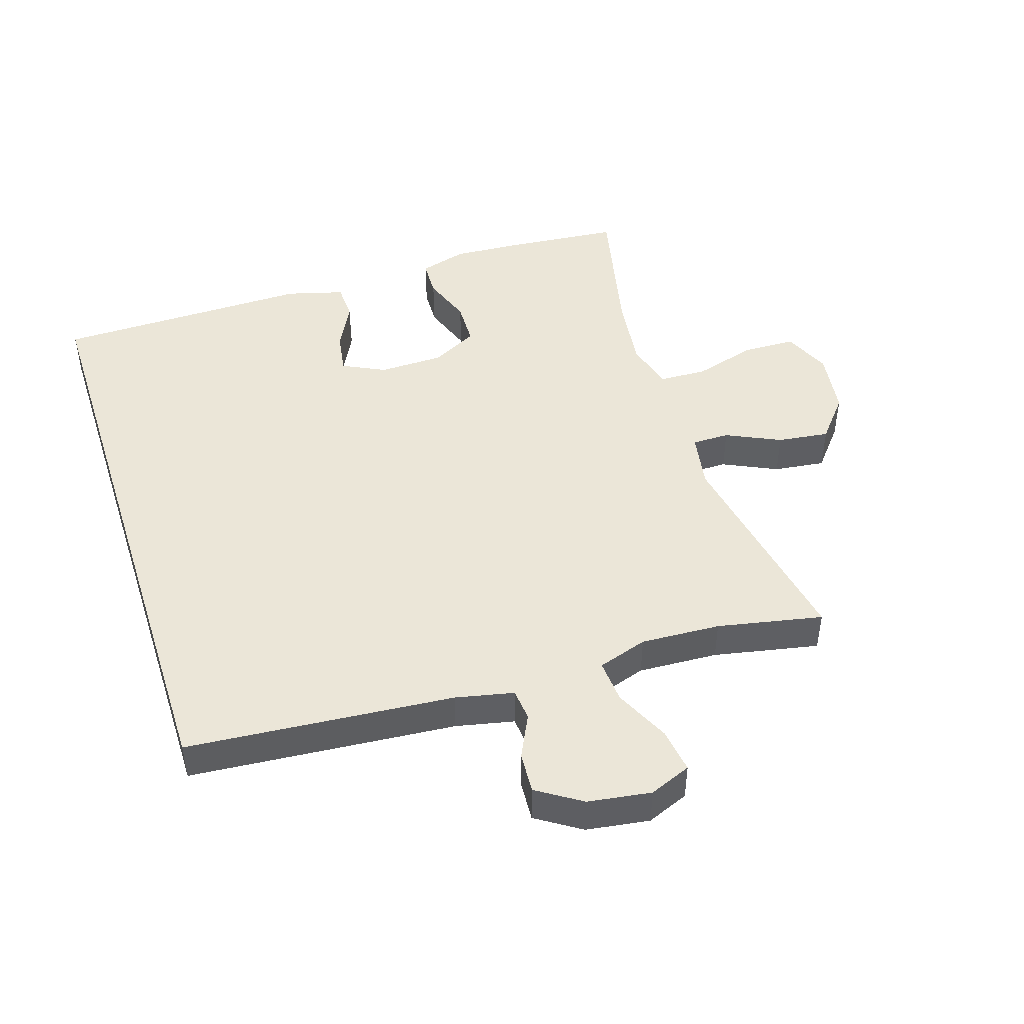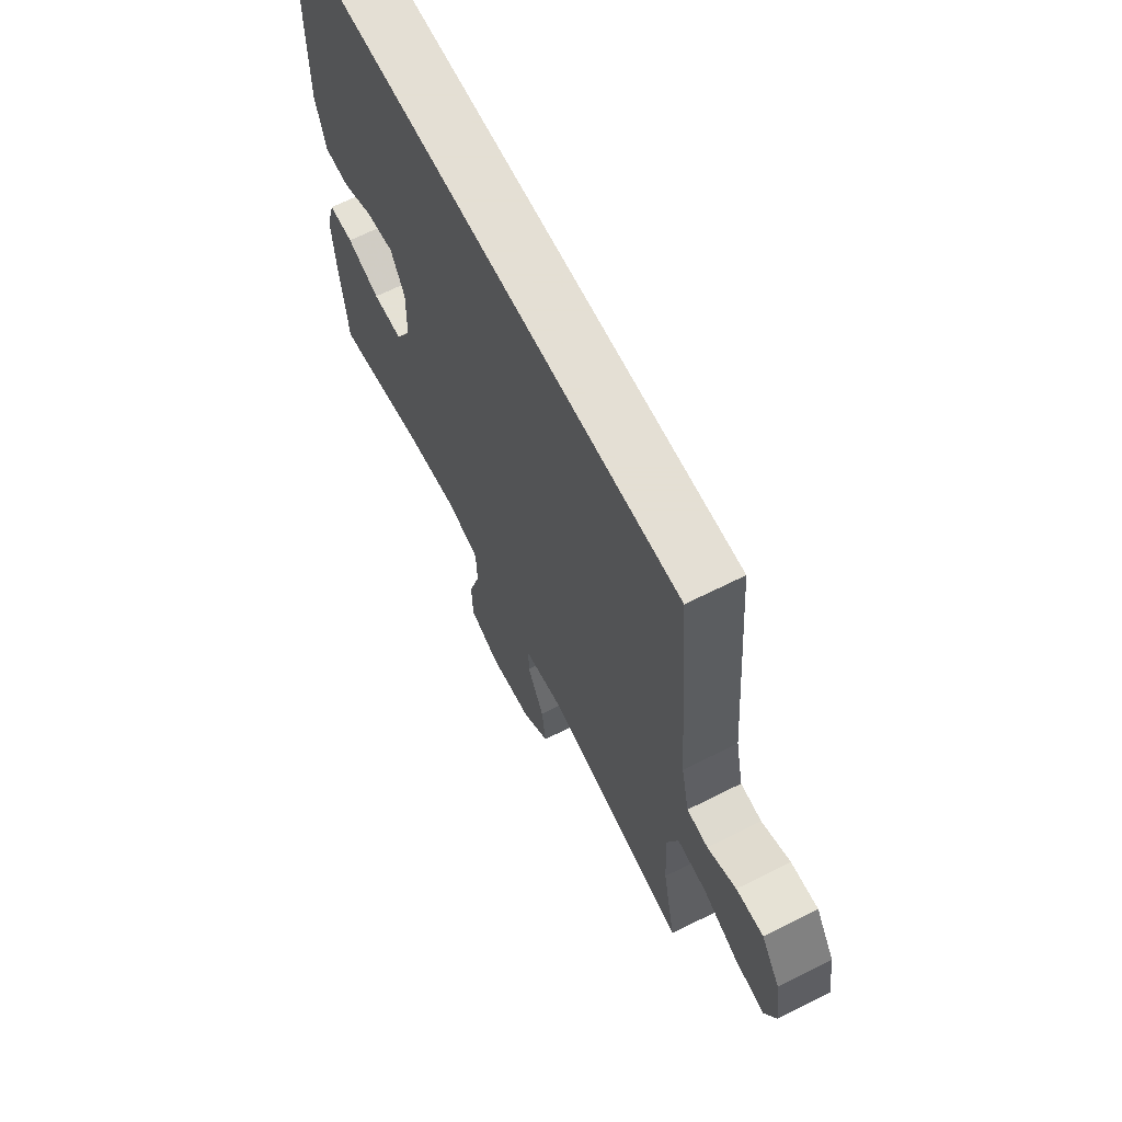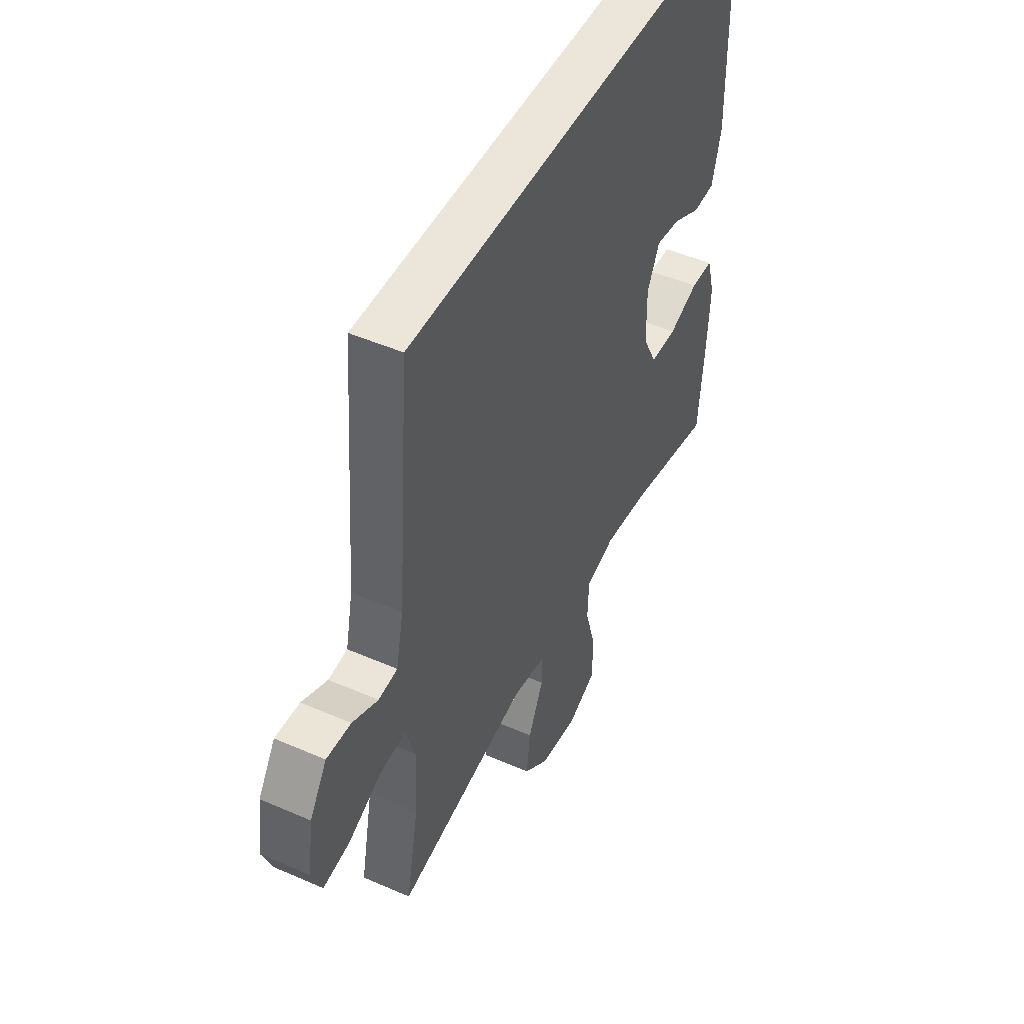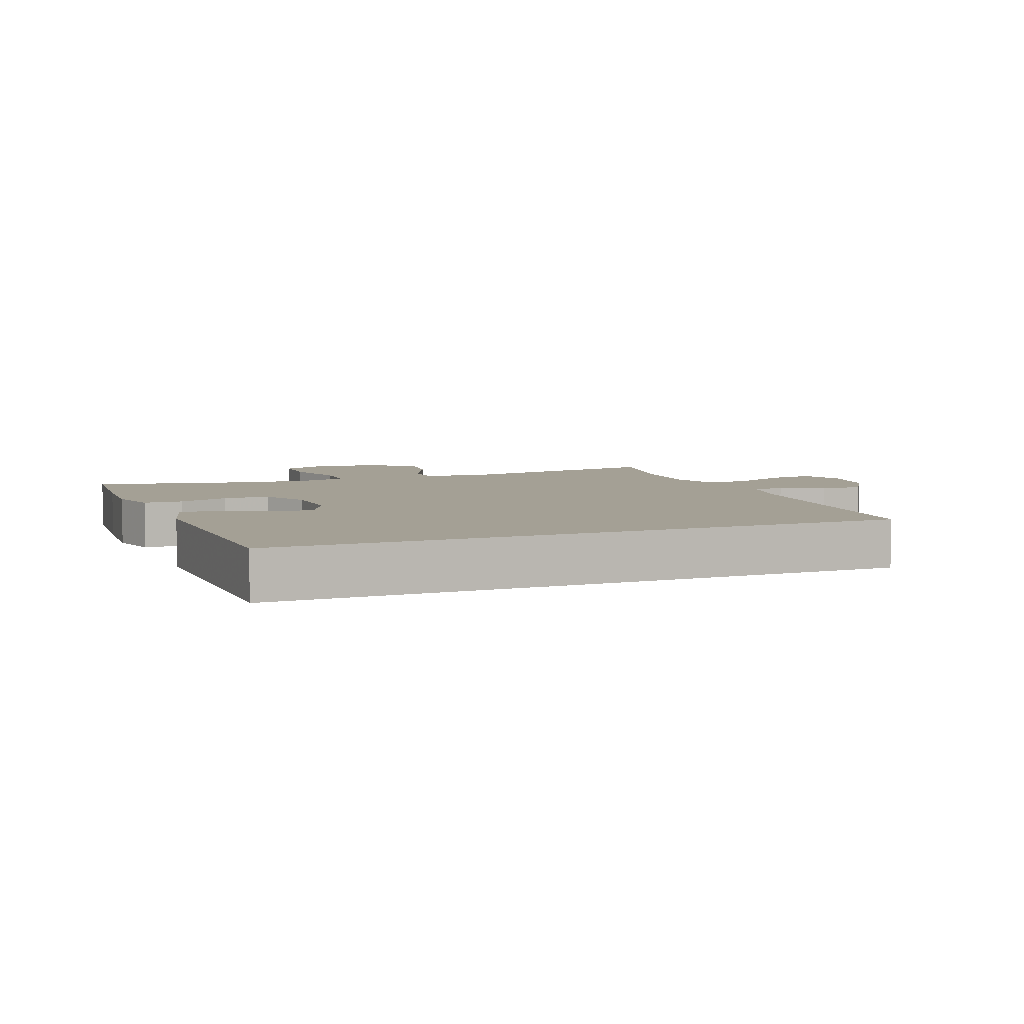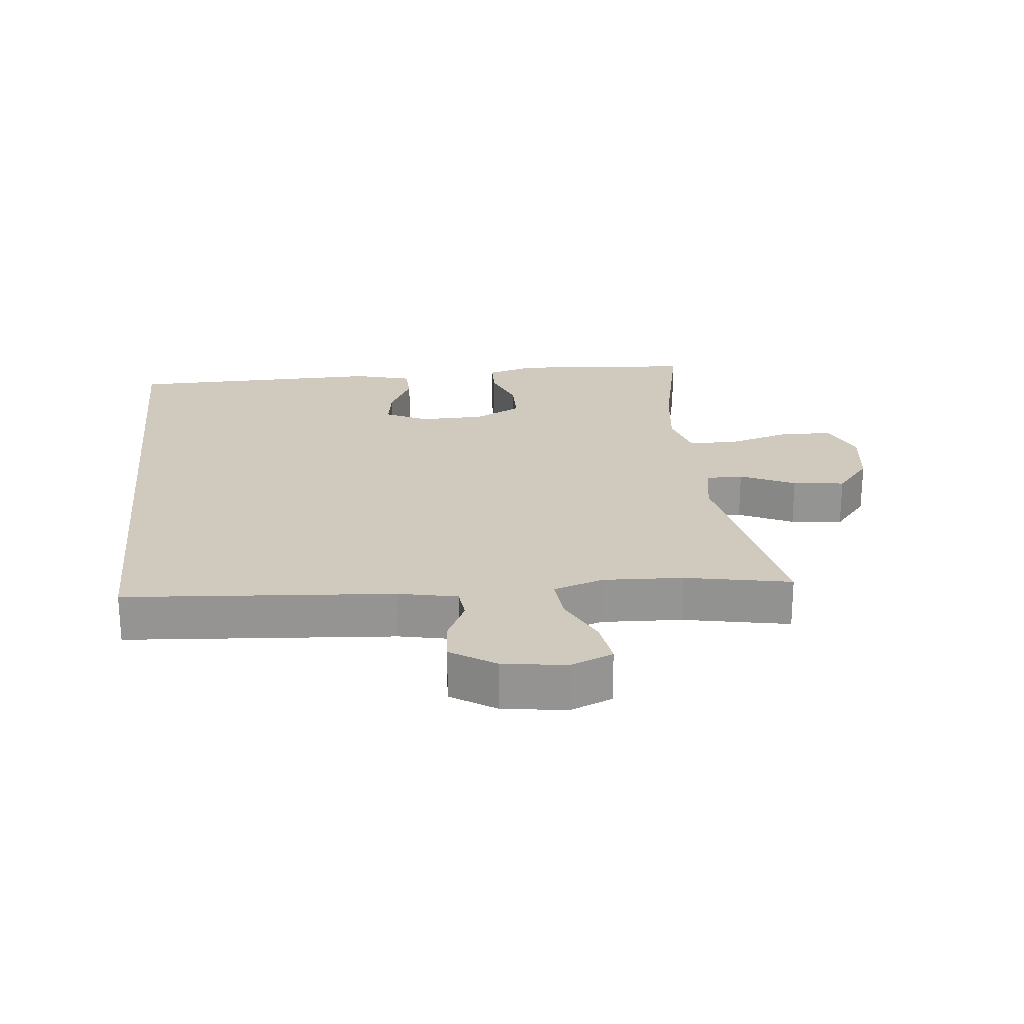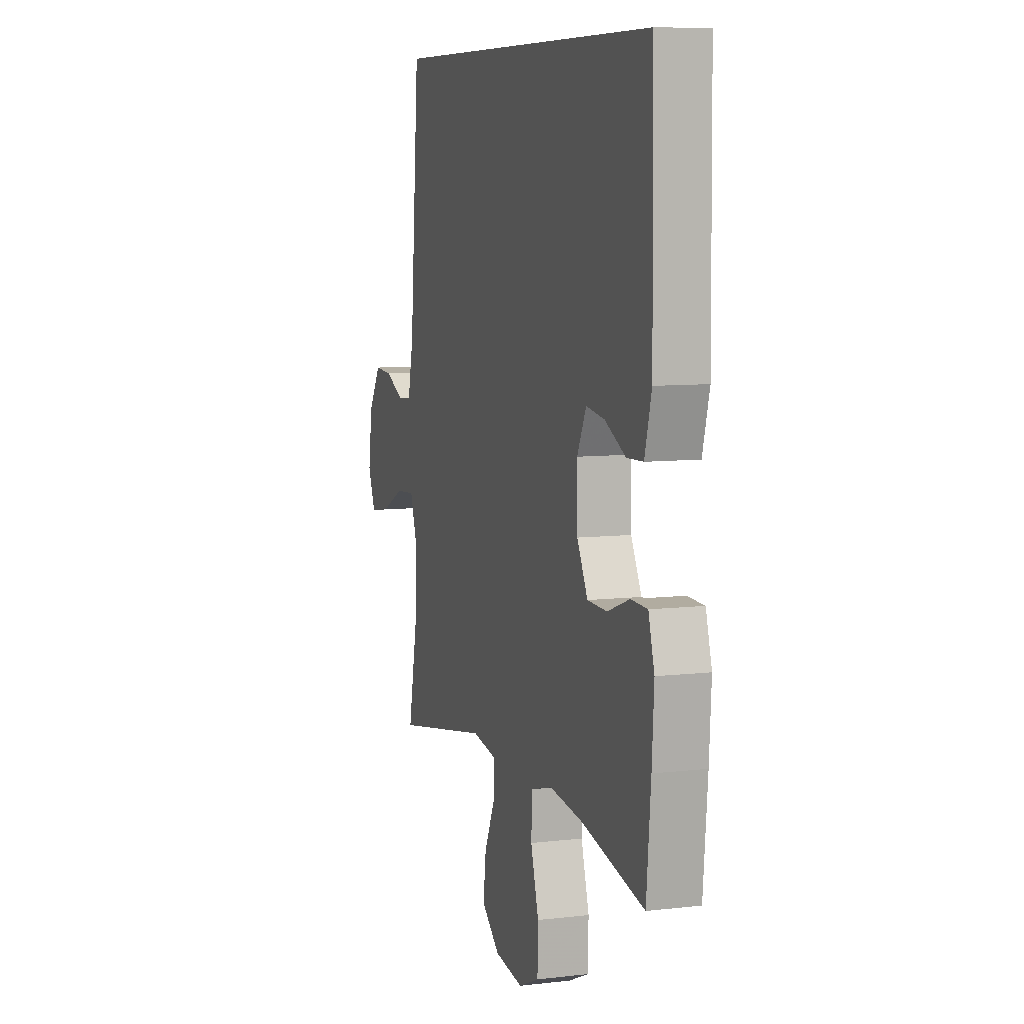
<metadata>
{"format":"obj","ext":"obj","renderer":"f3d","projection":"perspective","resolution":1024,"background":"white","views":[{"elev":46.4,"azim":72.2,"up":"+Y"},{"elev":66.3,"azim":63.2,"up":"+Z"},{"elev":48.2,"azim":116.1,"up":"+Z"},{"elev":5.8,"azim":-21.9,"up":"+Y"},{"elev":22.9,"azim":83.8,"up":"+Y"},{"elev":8.1,"azim":-108.0,"up":"+Z"}]}
</metadata>
<code>
v 0.445 0.07 0.5
v 0.478 0.07 0.091
v 0.497 0.07 0.002
v 0.546 0.07 -0.003
v 0.612 0.07 0.029
v 0.675 0.07 0.033
v 0.719 0.07 -0.035
v 0.733 0.07 -0.132
v 0.707 0.07 -0.196
v 0.638 0.07 -0.186
v 0.554 0.07 -0.146
v 0.487 0.07 -0.141
v 0.462 0.07 -0.217
v 0.468 0.07 -0.339
v 0.5 0.07 -0.5
v 0.163 0.07 -0.438
v 0.077 0.07 -0.453
v 0.077 0.07 -0.51
v 0.116 0.07 -0.593
v 0.126 0.07 -0.672
v 0.062 0.07 -0.725
v -0.038 0.07 -0.739
v -0.11 0.07 -0.707
v -0.112 0.07 -0.626
v -0.084 0.07 -0.53
v -0.087 0.07 -0.457
v -0.163 0.07 -0.436
v -0.28 0.07 -0.451
v -0.5 0.07 -0.5
v -0.515 0.07 -0.334
v -0.522 0.07 -0.22
v -0.501 0.07 -0.147
v -0.443 0.07 -0.145
v -0.366 0.07 -0.173
v -0.297 0.07 -0.171
v -0.26 0.07 -0.1
v -0.258 0.07 -0.001
v -0.29 0.07 0.064
v -0.354 0.07 0.054
v -0.427 0.07 0.017
v -0.484 0.07 0.019
v -0.508 0.07 0.107
v -0.503 0.07 0.5
v 0.445 0 0.5
v 0.478 0 0.091
v 0.497 0 0.002
v 0.546 0 -0.003
v 0.612 0 0.029
v 0.675 0 0.033
v 0.719 0 -0.035
v 0.733 0 -0.132
v 0.707 0 -0.196
v 0.638 0 -0.186
v 0.554 0 -0.146
v 0.487 0 -0.141
v 0.462 0 -0.217
v 0.468 0 -0.339
v 0.5 0 -0.5
v 0.163 0 -0.438
v 0.077 0 -0.453
v 0.077 0 -0.51
v 0.116 0 -0.593
v 0.126 0 -0.672
v 0.062 0 -0.725
v -0.038 0 -0.739
v -0.11 0 -0.707
v -0.112 0 -0.626
v -0.084 0 -0.53
v -0.087 0 -0.457
v -0.163 0 -0.436
v -0.28 0 -0.451
v -0.5 0 -0.5
v -0.515 0 -0.334
v -0.522 0 -0.22
v -0.501 0 -0.147
v -0.443 0 -0.145
v -0.366 0 -0.173
v -0.297 0 -0.171
v -0.26 0 -0.1
v -0.258 0 -0.001
v -0.29 0 0.064
v -0.354 0 0.054
v -0.427 0 0.017
v -0.484 0 0.019
v -0.508 0 0.107
v -0.503 0 0.5
f 42 43 1 2
f 39 40 41 42
f 38 39 42
f 38 42 2 3
f 37 38 3 4
f 36 37 4
f 35 36 4
f 31 32 33 34
f 31 34 35
f 28 29 30 31
f 27 28 31 35
f 26 27 35 4
f 22 23 24 25
f 18 19 20 21
f 17 18 21 22
f 14 15 16
f 13 14 16 17
f 12 13 17
f 8 9 10 11
f 8 11 12
f 7 8 12
f 6 7 12
f 5 6 12 17
f 26 4 5 17
f 17 22 25 26
f 45 44 86 85
f 85 84 83 82
f 85 82 81
f 46 45 85 81
f 47 46 81 80
f 47 80 79
f 47 79 78
f 77 76 75 74
f 78 77 74
f 74 73 72 71
f 78 74 71 70
f 47 78 70 69
f 68 67 66 65
f 64 63 62 61
f 65 64 61 60
f 59 58 57
f 60 59 57 56
f 60 56 55
f 54 53 52 51
f 55 54 51
f 55 51 50
f 55 50 49
f 60 55 49 48
f 60 48 47 69
f 69 68 65 60
f 1 44 45 2
f 2 45 46 3
f 3 46 47 4
f 4 47 48 5
f 5 48 49 6
f 6 49 50 7
f 7 50 51 8
f 8 51 52 9
f 9 52 53 10
f 10 53 54 11
f 11 54 55 12
f 12 55 56 13
f 13 56 57 14
f 14 57 58 15
f 15 58 59 16
f 16 59 60 17
f 17 60 61 18
f 18 61 62 19
f 19 62 63 20
f 20 63 64 21
f 21 64 65 22
f 22 65 66 23
f 23 66 67 24
f 24 67 68 25
f 25 68 69 26
f 26 69 70 27
f 27 70 71 28
f 28 71 72 29
f 29 72 73 30
f 30 73 74 31
f 31 74 75 32
f 32 75 76 33
f 33 76 77 34
f 34 77 78 35
f 35 78 79 36
f 36 79 80 37
f 37 80 81 38
f 38 81 82 39
f 39 82 83 40
f 40 83 84 41
f 41 84 85 42
f 42 85 86 43
f 43 86 44 1

</code>
